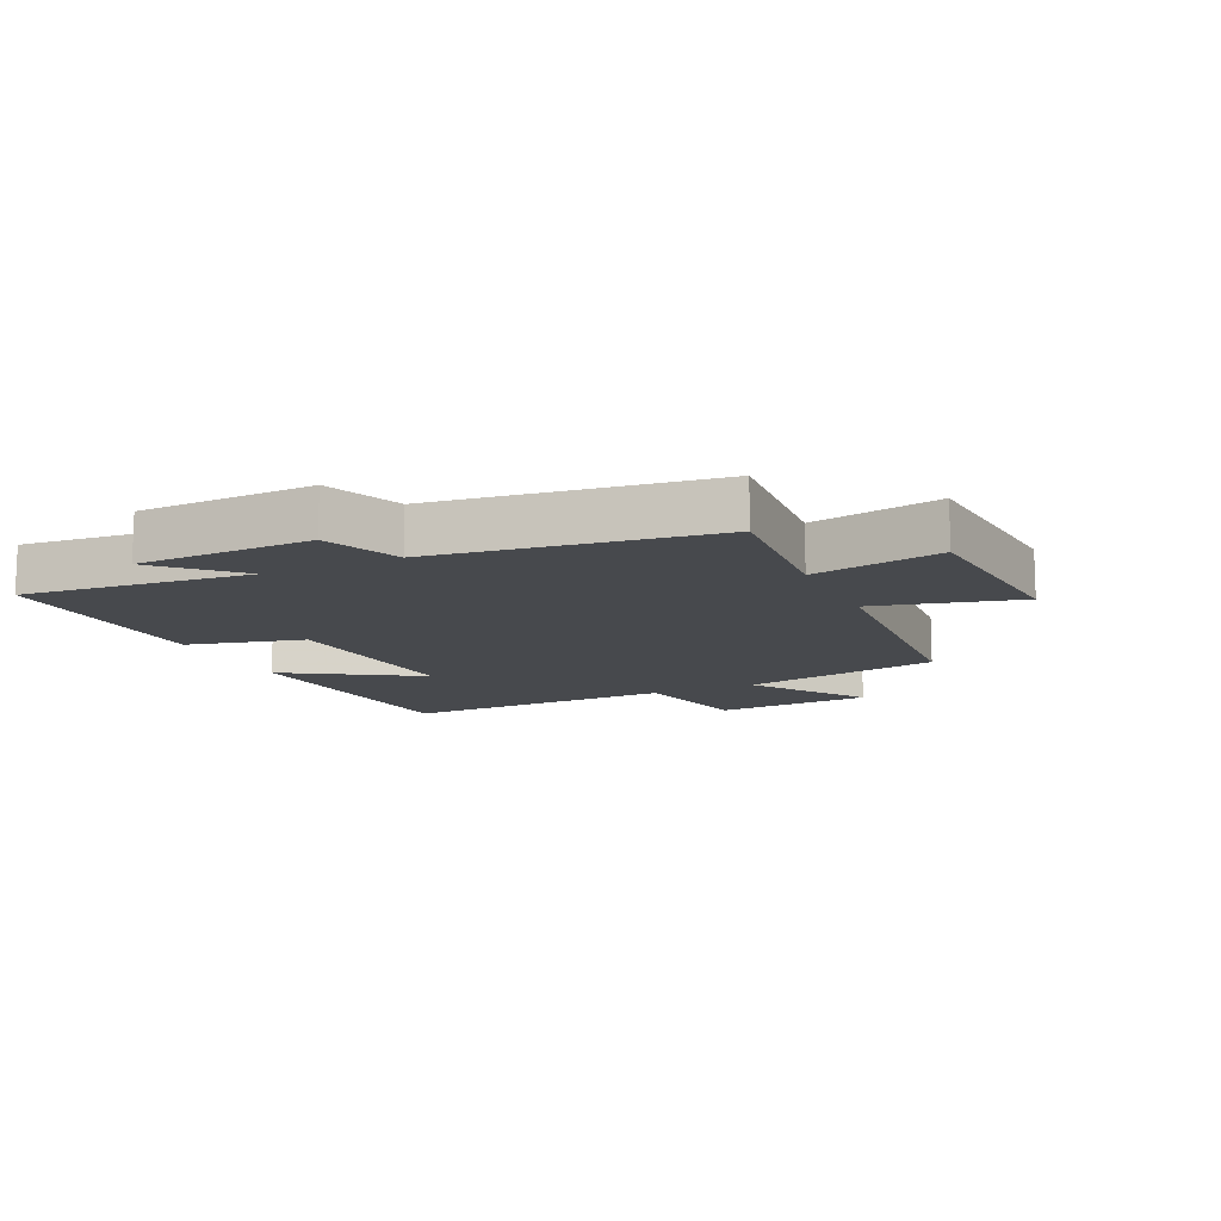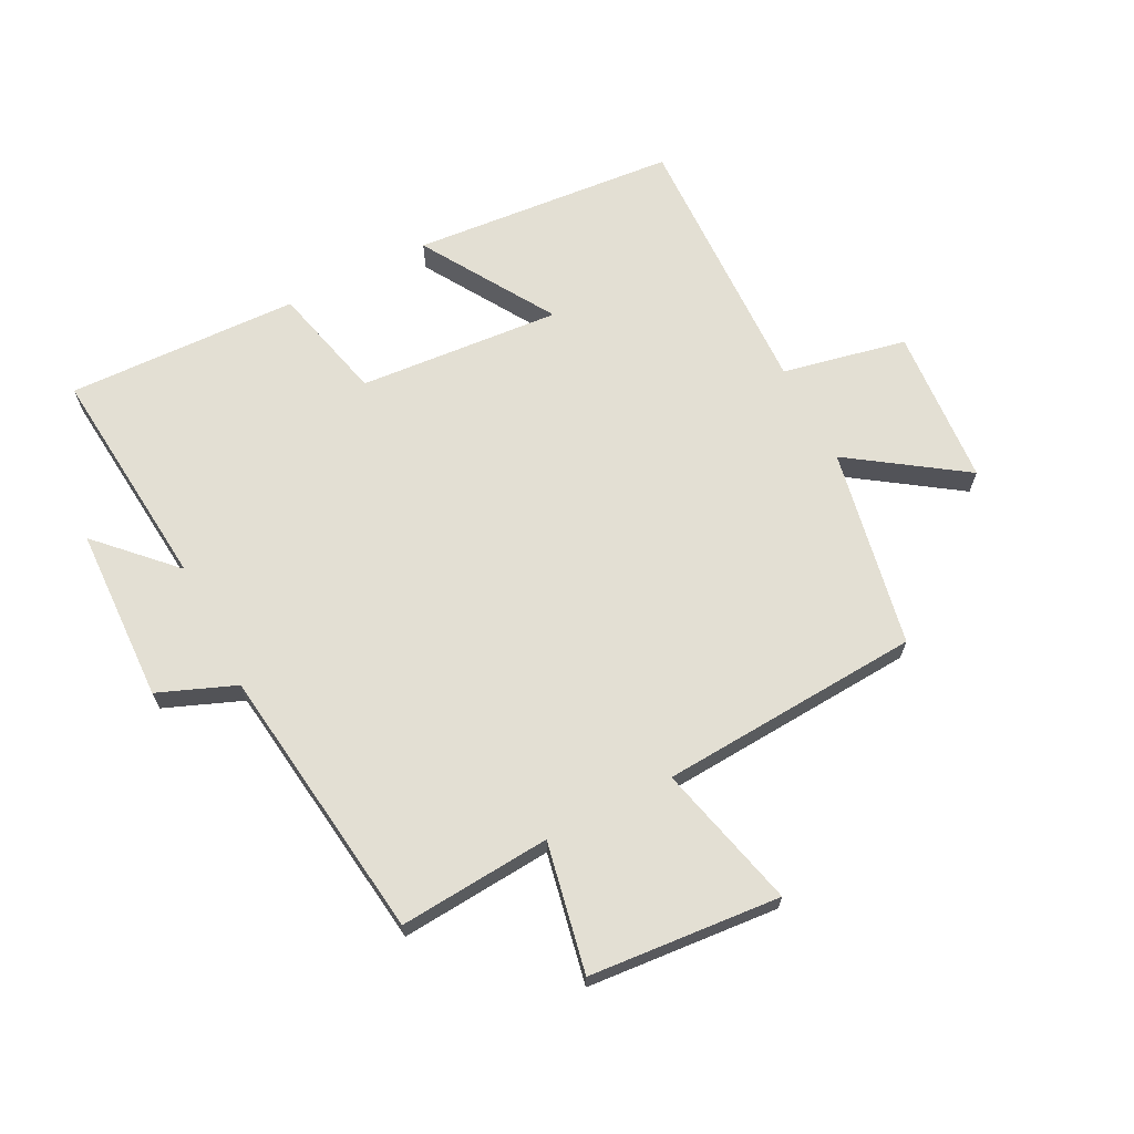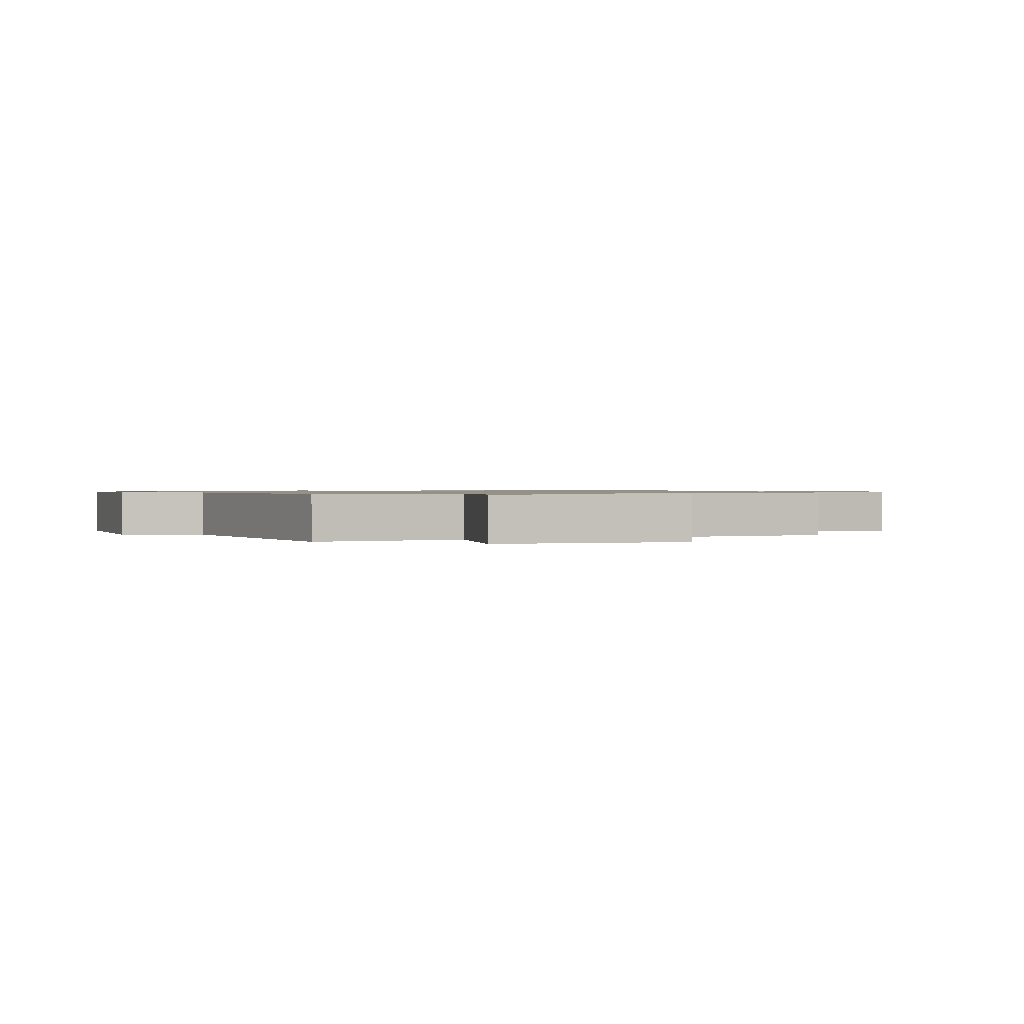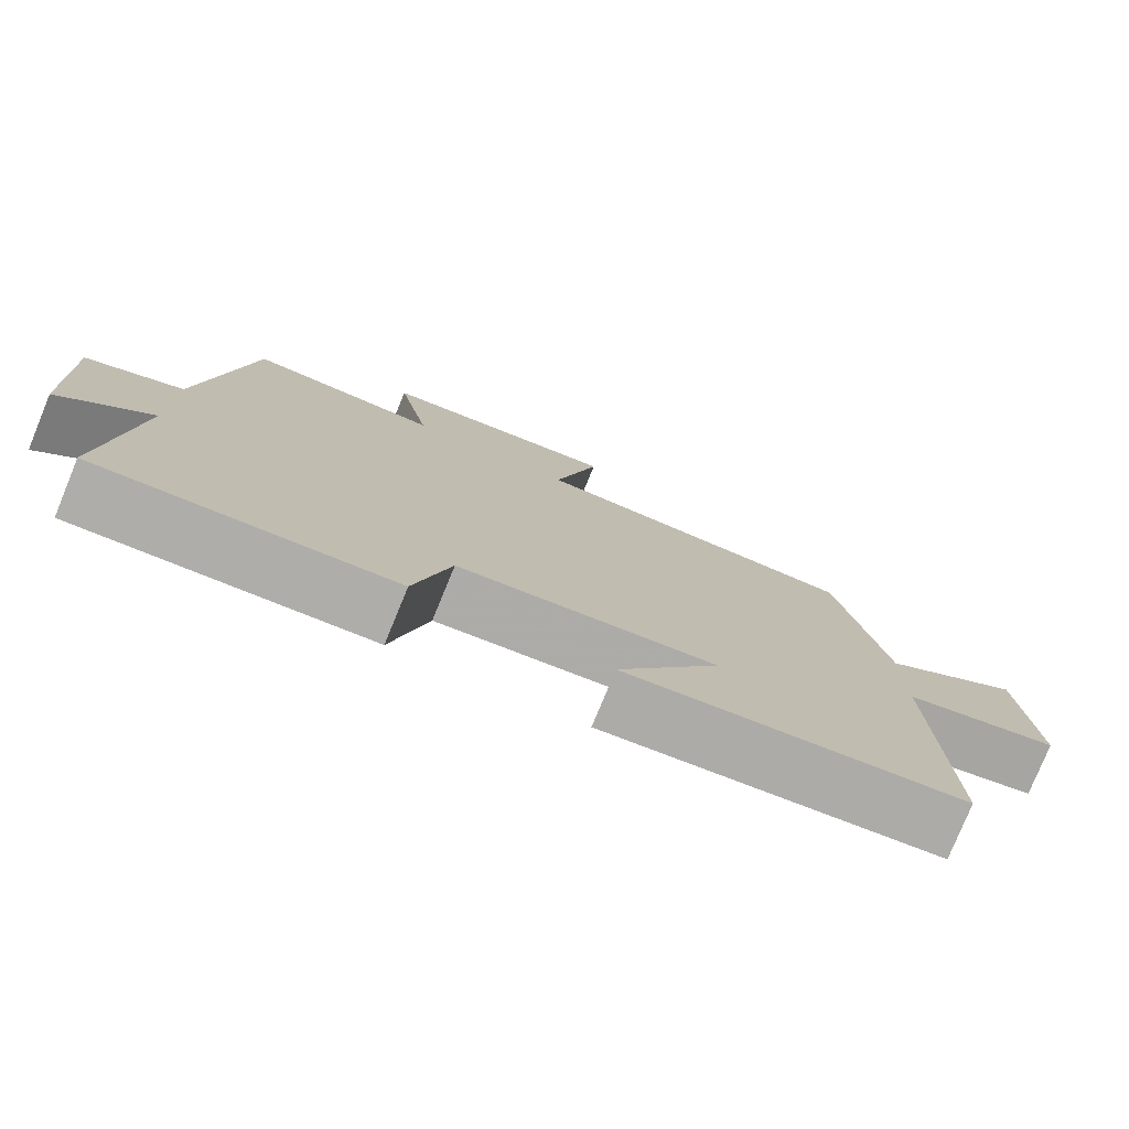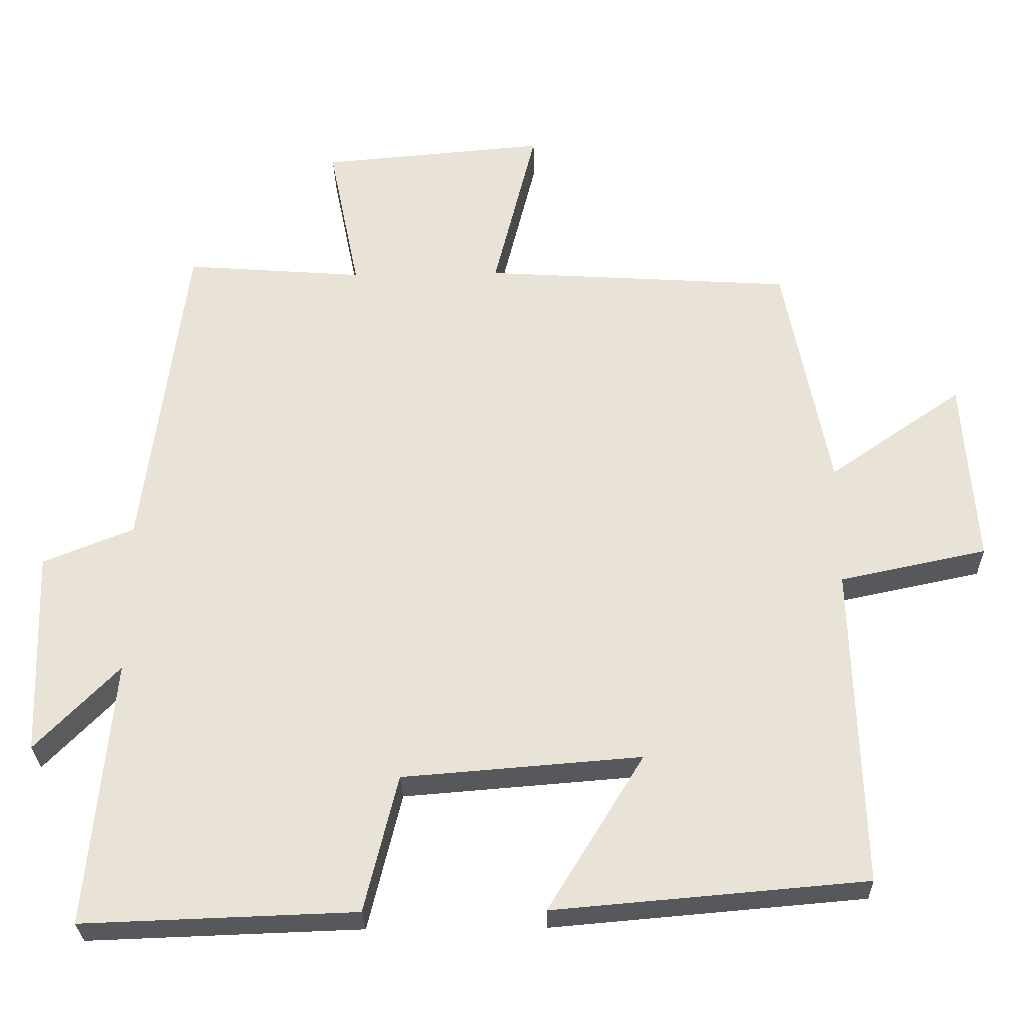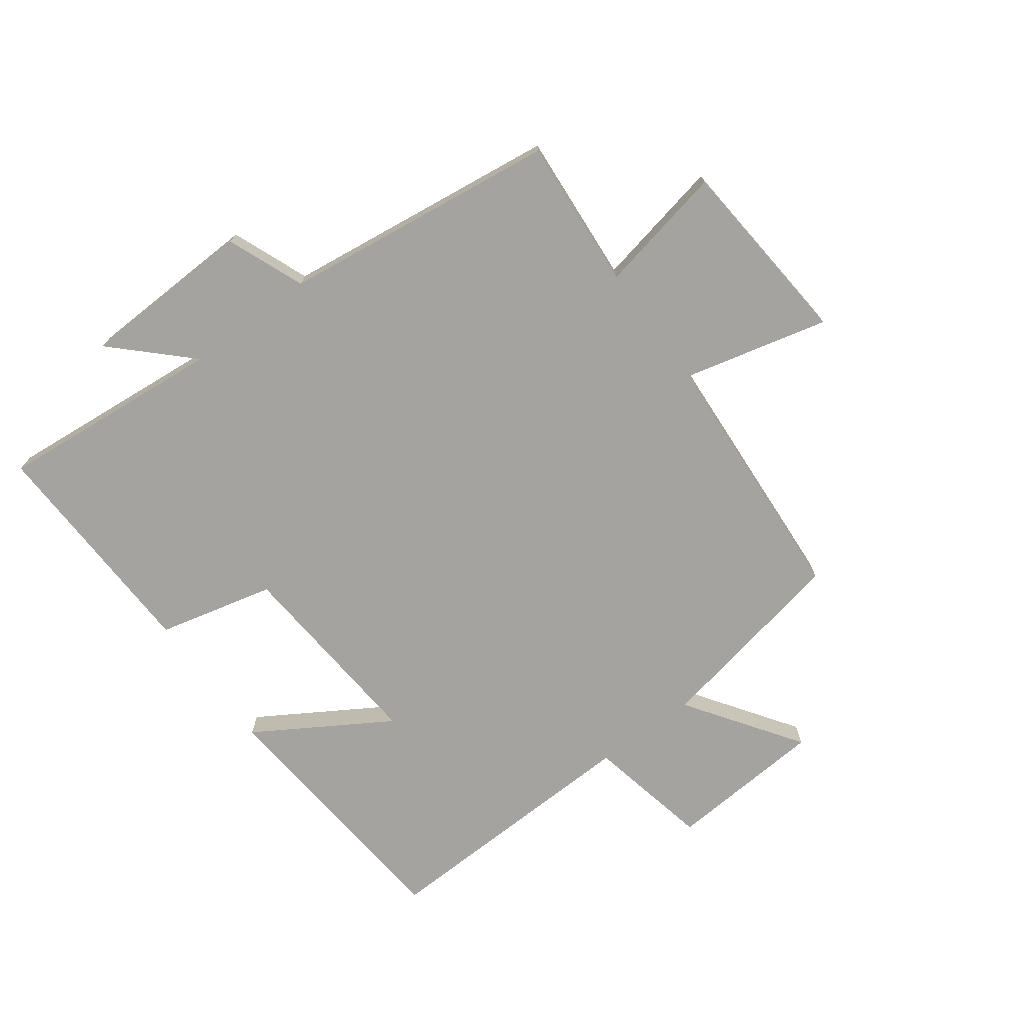
<metadata>
{"format":"obj","ext":"obj","renderer":"f3d","projection":"perspective","resolution":1024,"background":"white","views":[{"elev":-12.4,"azim":-65.2,"up":"+Y"},{"elev":67.0,"azim":-27.2,"up":"+Y"},{"elev":0.9,"azim":-21.8,"up":"+Y"},{"elev":-77.9,"azim":-22.3,"up":"+Z"},{"elev":-28.3,"azim":1.4,"up":"+Z"},{"elev":-73.0,"azim":-53.5,"up":"+Y"}]}
</metadata>
<code>
v -0.534 0.07 -0.513
v -0.5 0.07 -0.145
v -0.615 0.07 -0.263
v -0.625 0.07 0.021
v -0.5 0.07 0.071
v -0.442 0.07 0.519
v -0.196 0.07 0.5
v -0.238 0.07 0.709
v 0.072 0.07 0.735
v 0.014 0.07 0.5
v 0.438 0.07 0.473
v 0.5 0.07 0.151
v 0.683 0.07 0.277
v 0.701 0.07 0.021
v 0.5 0.07 -0.021
v 0.513 0.07 -0.463
v 0.084 0.07 -0.5
v 0.216 0.07 -0.285
v -0.112 0.07 -0.311
v -0.158 0.07 -0.5
v -0.534 0 -0.513
v -0.5 0 -0.145
v -0.615 0 -0.263
v -0.625 0 0.021
v -0.5 0 0.071
v -0.442 0 0.519
v -0.196 0 0.5
v -0.238 0 0.709
v 0.072 0 0.735
v 0.014 0 0.5
v 0.438 0 0.473
v 0.5 0 0.151
v 0.683 0 0.277
v 0.701 0 0.021
v 0.5 0 -0.021
v 0.513 0 -0.463
v 0.084 0 -0.5
v 0.216 0 -0.285
v -0.112 0 -0.311
v -0.158 0 -0.5
f 19 20 1 2
f 18 19 2
f 15 16 17 18
f 15 18 2
f 12 13 14 15
f 12 15 2
f 11 12 2
f 10 11 2
f 7 8 9 10
f 7 10 2 3
f 5 6 7
f 5 7 3
f 3 4 5
f 22 21 40 39
f 22 39 38
f 38 37 36 35
f 22 38 35
f 35 34 33 32
f 22 35 32
f 22 32 31
f 22 31 30
f 30 29 28 27
f 23 22 30 27
f 27 26 25
f 23 27 25
f 25 24 23
f 1 21 22 2
f 2 22 23 3
f 3 23 24 4
f 4 24 25 5
f 5 25 26 6
f 6 26 27 7
f 7 27 28 8
f 8 28 29 9
f 9 29 30 10
f 10 30 31 11
f 11 31 32 12
f 12 32 33 13
f 13 33 34 14
f 14 34 35 15
f 15 35 36 16
f 16 36 37 17
f 17 37 38 18
f 18 38 39 19
f 19 39 40 20
f 20 40 21 1

</code>
